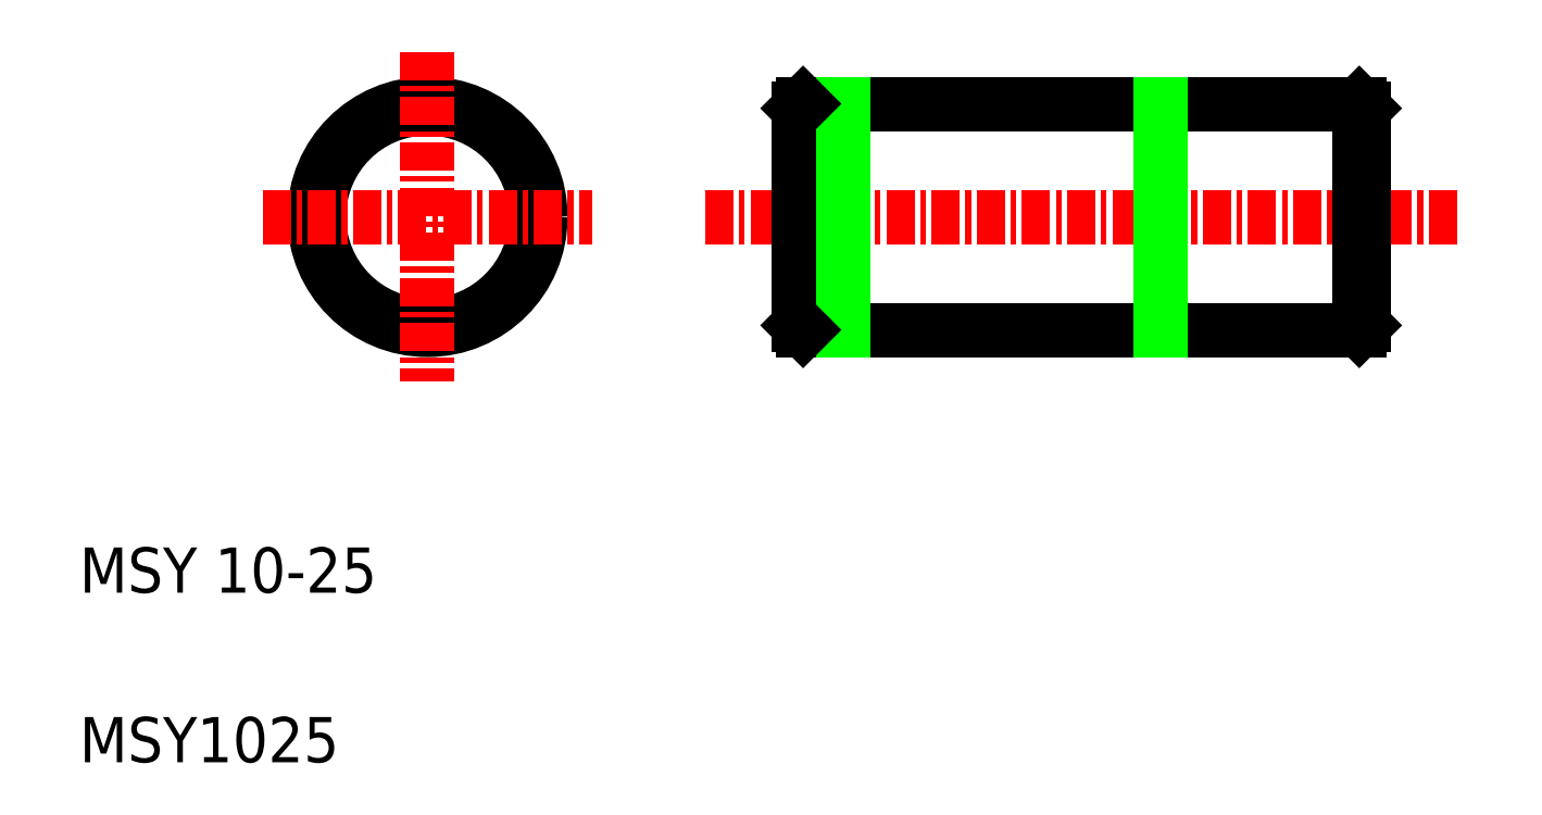
<metadata>
{"format":"dxf","ext":"dxf","renderer":"ezdxf+matplotlib","layout":"modelspace","background":"white","min_lineweight":24,"dpi":150}
</metadata>
<code>
0
SECTION
2
ENTITIES
0
LINE
8
0
10
37.01
20
34.12
30
0
11
61.61
21
34.12
31
0
0
LINE
8
0
10
37.01
20
24.12
30
0
11
61.61
21
24.12
31
0
0
LINE
8
CENTER
10
32.68
20
29.12
30
0
11
66.04
21
29.12
31
0
0
LINE
8
0
10
36.81
20
33.92
30
0
11
36.81
21
24.32
31
0
0
LINE
8
0
10
37.01
20
34.12
30
0
11
37.01
21
24.12
31
0
0
LINE
8
0
10
38.81
20
34.12
30
0
11
38.81
21
24.12
31
0
0
LINE
8
0
10
52.81
20
34.12
30
0
11
52.81
21
24.12
31
0
0
TEXT
8
0
10
5
20
5
30
0
40
2
1
MSY1025
0
TEXT
8
0
10
5
20
12.5
30
0
40
2
1
MSY 10-25
0
LINE
8
0
10
37.01
20
24.12
30
0
11
36.81
21
24.32
31
0
0
LINE
8
0
10
36.81
20
33.92
30
0
11
37.01
21
34.12
31
0
0
LINE
8
0
10
61.81
20
33.92
30
0
11
61.81
21
24.32
31
0
0
LINE
8
0
10
61.61
20
34.12
30
0
11
61.61
21
24.12
31
0
0
LINE
8
0
10
61.81
20
24.32
30
0
11
61.61
21
24.12
31
0
0
LINE
8
0
10
61.81
20
29.12
30
0
11
61.81
21
29.12
31
0
0
LINE
8
0
10
61.81
20
31.52
30
0
11
61.81
21
31.52
31
0
0
LINE
8
0
10
61.61
20
34.12
30
0
11
61.81
21
33.92
31
0
0
CIRCLE
8
0
10
20.39
20
29.12
30
0
40
5
0
CIRCLE
8
0
10
20.39
20
29.12
30
0
40
4.8
0
LINE
8
CENTER
10
13.1
20
29.12
30
0
11
27.69
21
29.12
31
0
0
LINE
8
CENTER
10
20.39
20
36.42
30
0
11
20.39
21
21.83
31
0
0
ENDSEC
0
EOF

</code>
